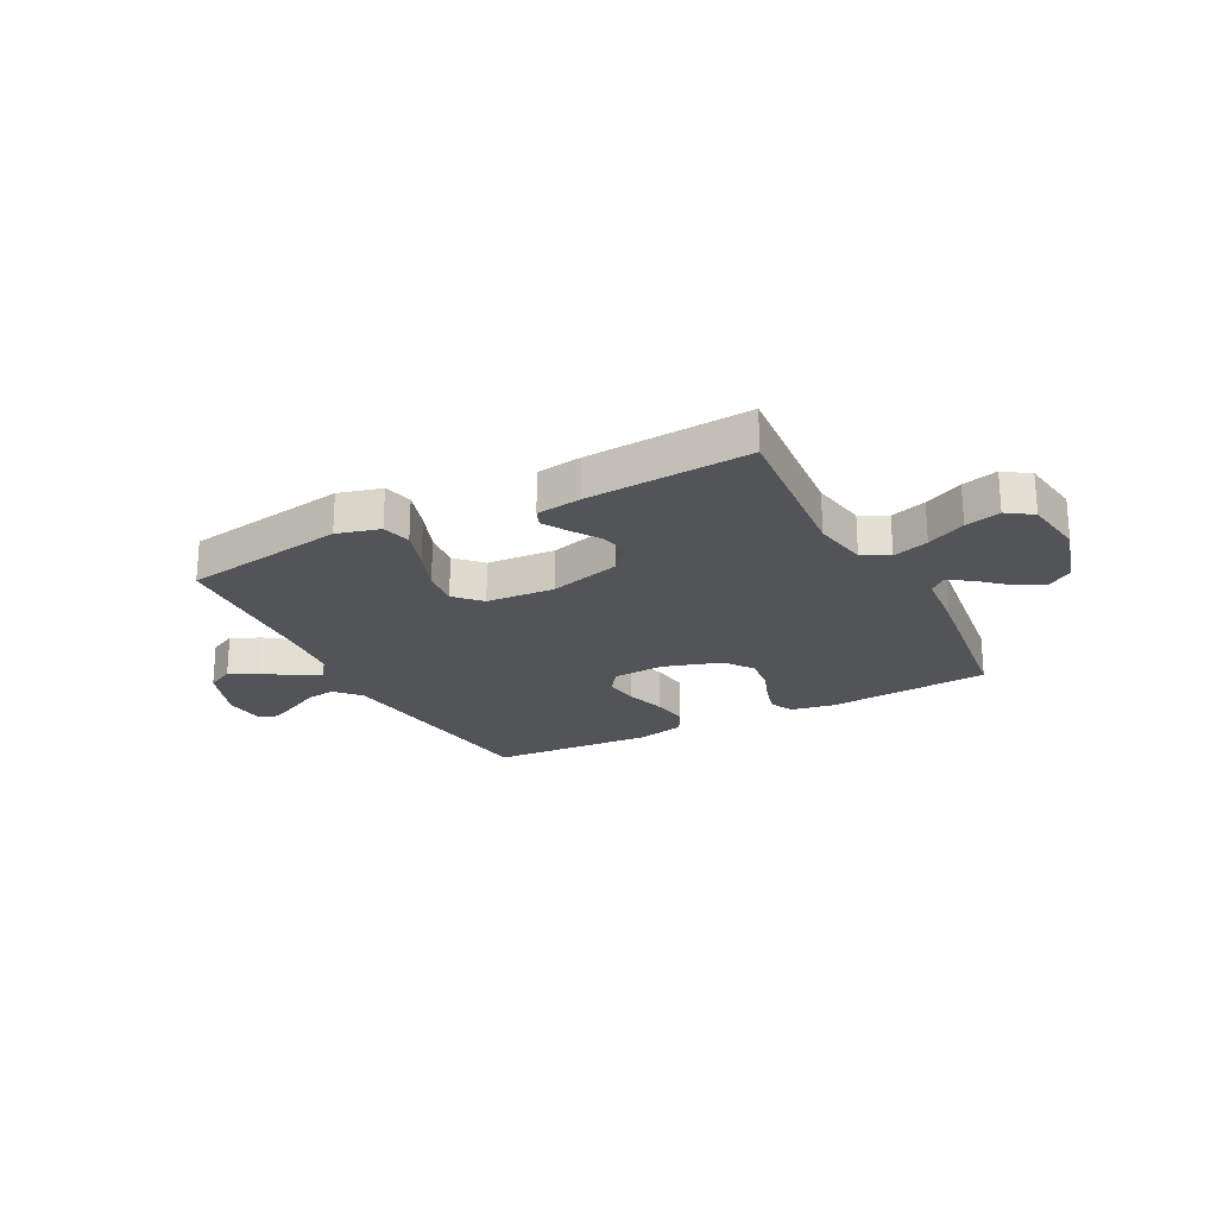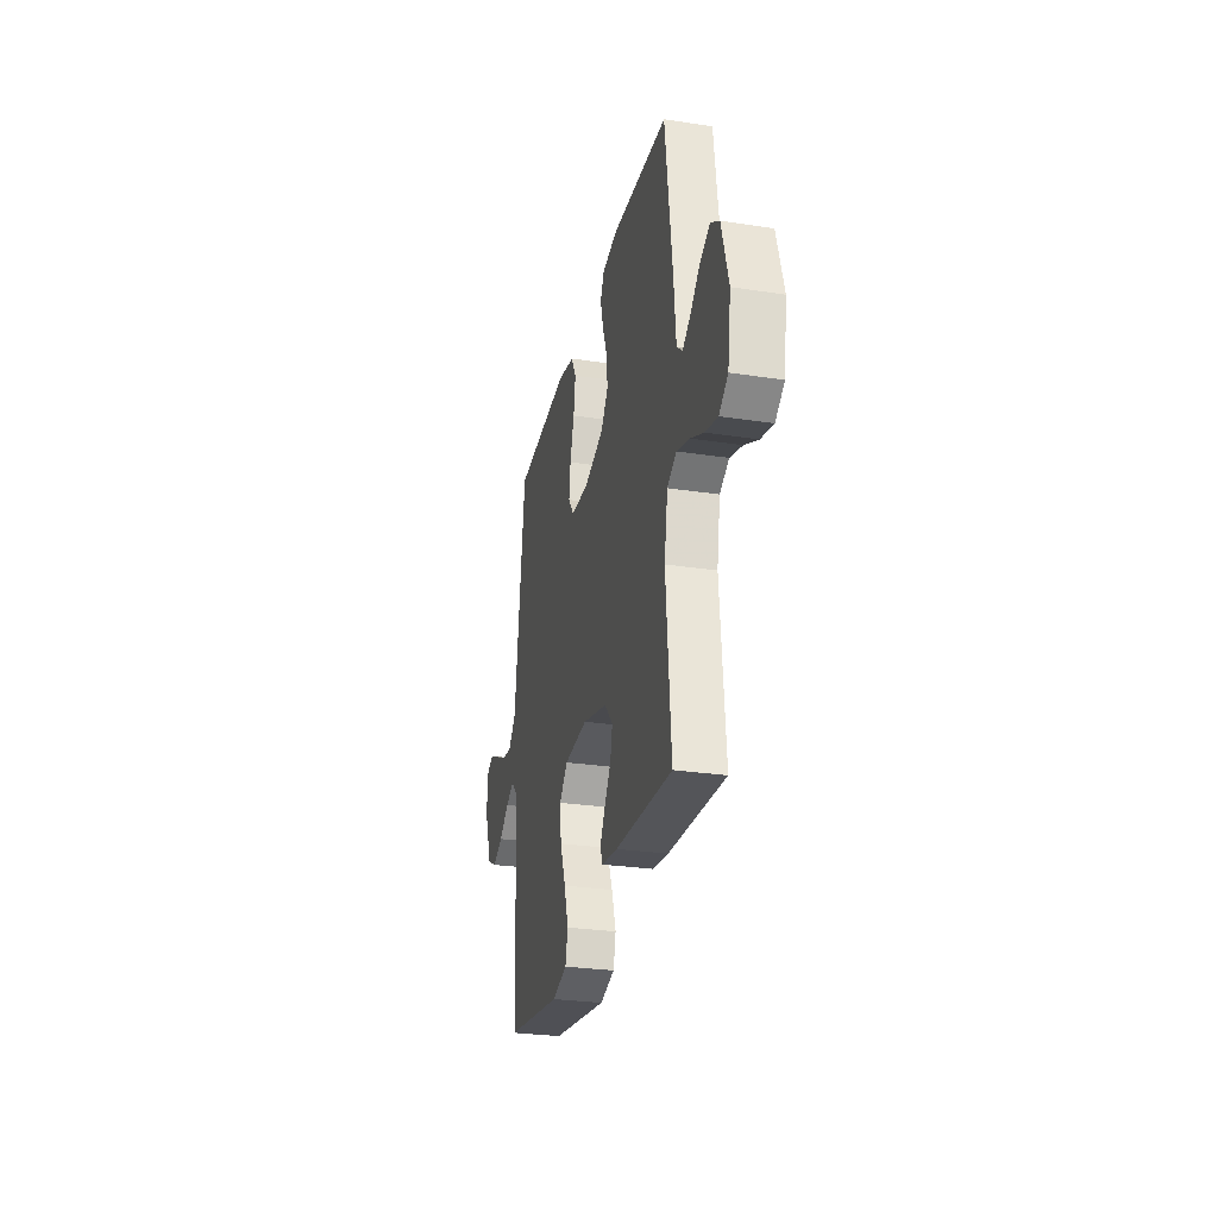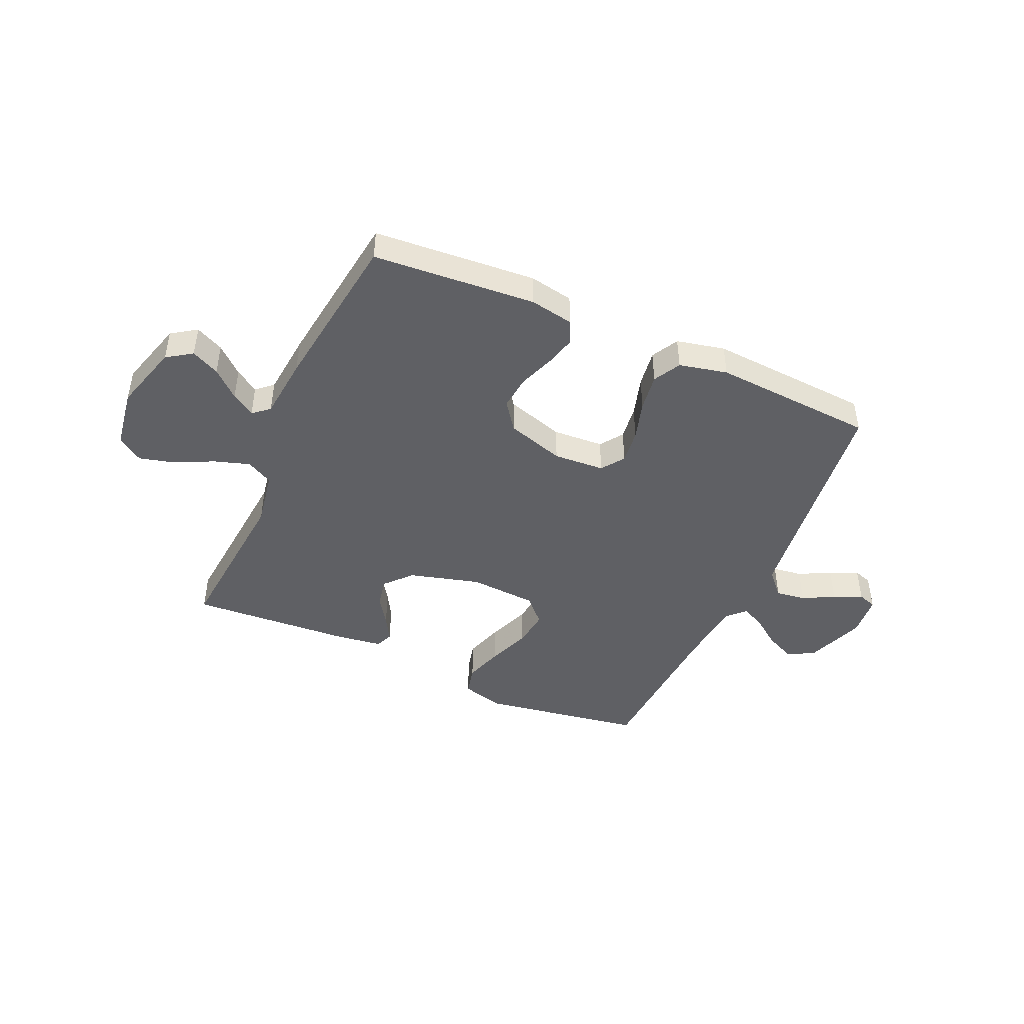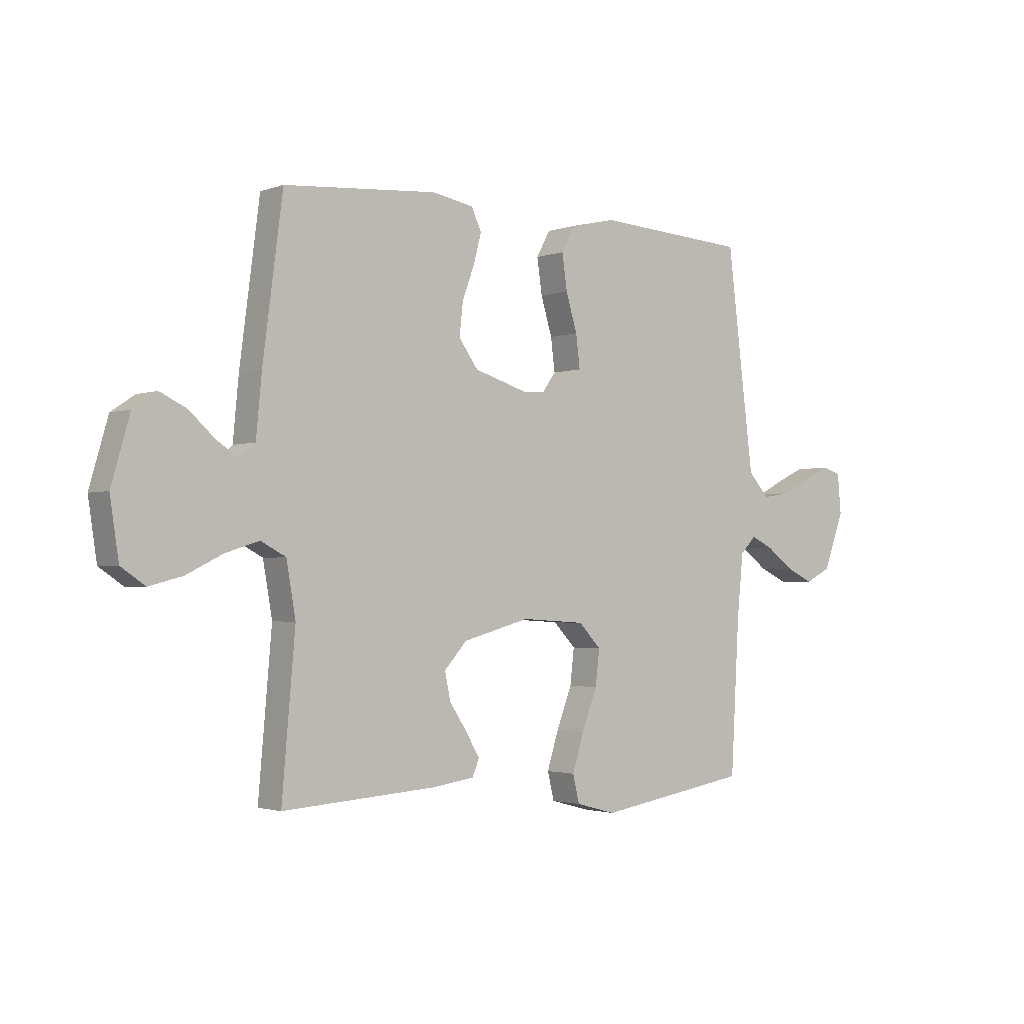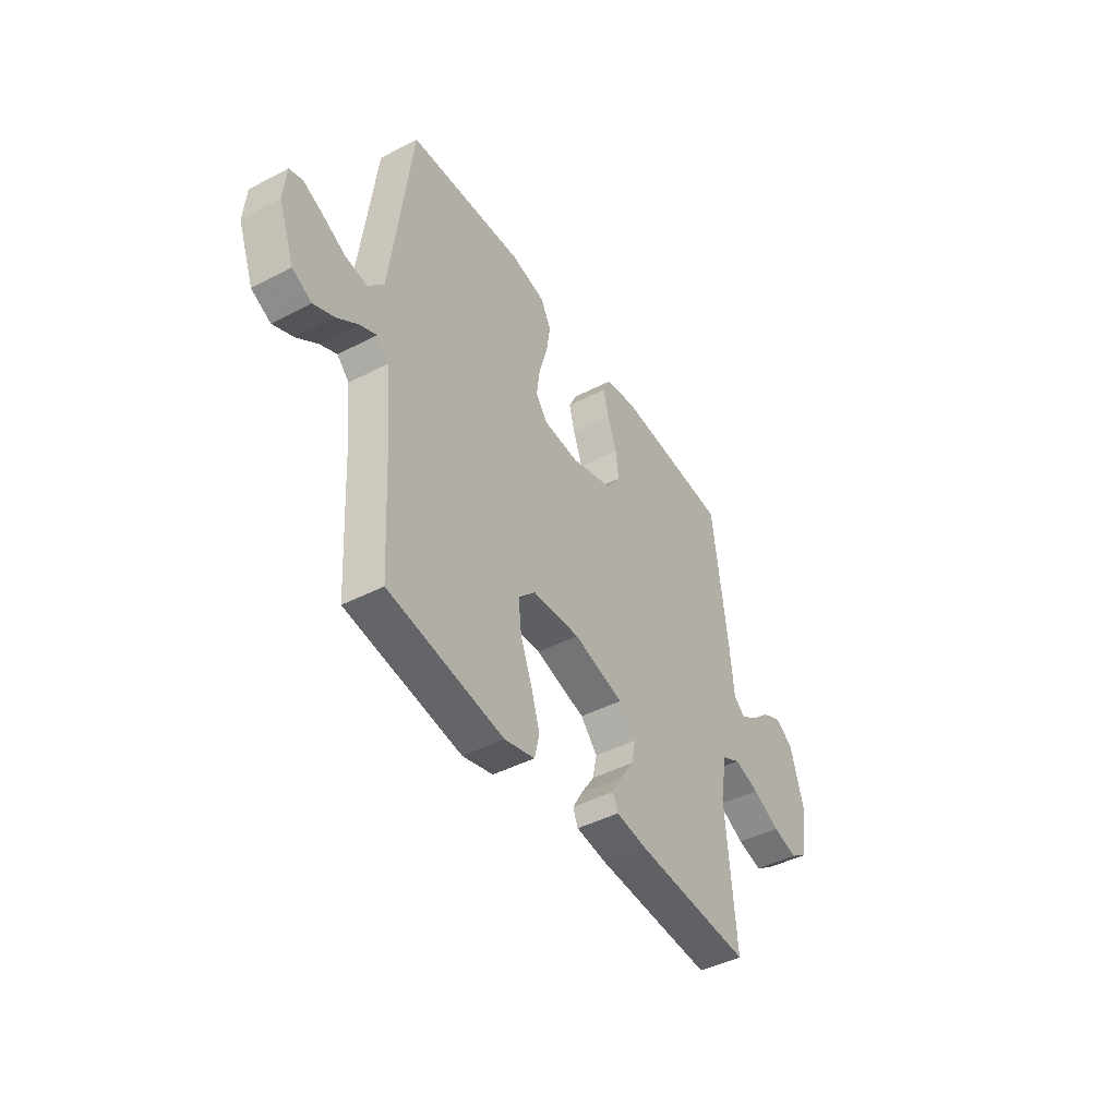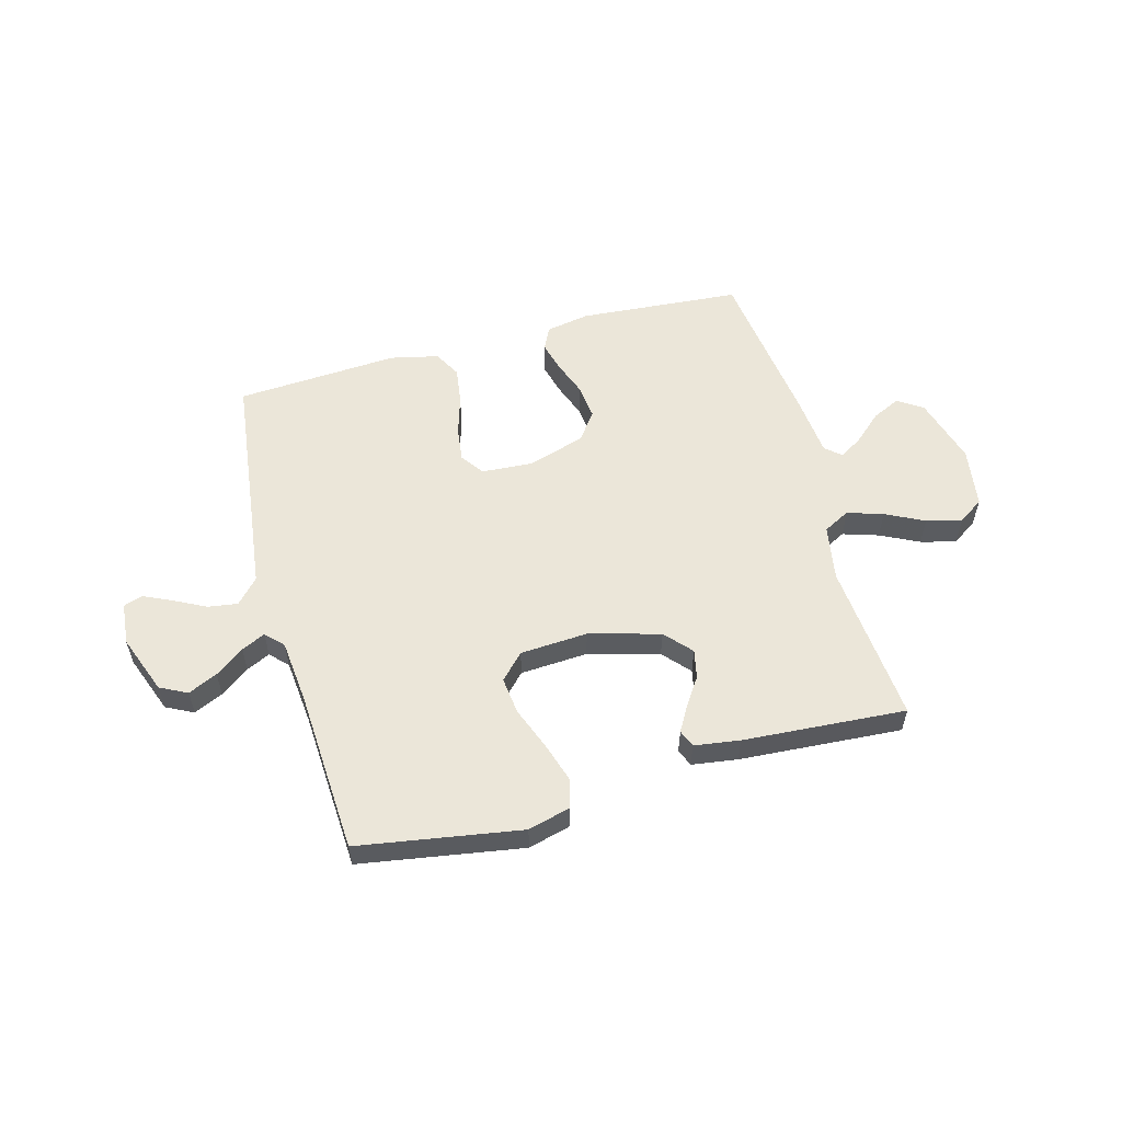
<metadata>
{"format":"obj","ext":"obj","renderer":"f3d","projection":"perspective","resolution":1024,"background":"white","views":[{"elev":-22.8,"azim":-152.5,"up":"+Y"},{"elev":-28.3,"azim":-102.9,"up":"+Z"},{"elev":-45.2,"azim":-24.1,"up":"+Y"},{"elev":-2.0,"azim":-38.7,"up":"+Z"},{"elev":-44.2,"azim":121.2,"up":"+Z"},{"elev":56.1,"azim":164.8,"up":"+Y"}]}
</metadata>
<code>
v -0.5 0.07 0.5
v -0.2 0.07 0.523
v -0.119 0.07 0.508
v -0.099 0.07 0.466
v -0.114 0.07 0.409
v -0.138 0.07 0.344
v -0.145 0.07 0.28
v -0.107 0.07 0.228
v 0 0.07 0.195
v 0.094 0.07 0.201
v 0.124 0.07 0.243
v 0.116 0.07 0.307
v 0.094 0.07 0.38
v 0.084 0.07 0.449
v 0.111 0.07 0.499
v 0.2 0.07 0.519
v 0.5 0.07 0.5
v 0.537 0.07 0.2
v 0.553 0.07 0.073
v 0.594 0.07 0.028
v 0.649 0.07 0.036
v 0.708 0.07 0.066
v 0.76 0.07 0.09
v 0.795 0.07 0.078
v 0.802 0.07 0
v 0.761 0.07 -0.109
v 0.711 0.07 -0.134
v 0.657 0.07 -0.109
v 0.604 0.07 -0.07
v 0.56 0.07 -0.049
v 0.529 0.07 -0.081
v 0.517 0.07 -0.2
v 0.5 0.07 -0.5
v 0.2 0.07 -0.549
v 0.121 0.07 -0.528
v 0.108 0.07 -0.474
v 0.131 0.07 -0.401
v 0.161 0.07 -0.323
v 0.169 0.07 -0.254
v 0.125 0.07 -0.208
v 0 0.07 -0.2
v -0.131 0.07 -0.236
v -0.175 0.07 -0.285
v -0.164 0.07 -0.338
v -0.129 0.07 -0.391
v -0.103 0.07 -0.436
v -0.116 0.07 -0.468
v -0.2 0.07 -0.48
v -0.5 0.07 -0.5
v -0.474 0.07 -0.2
v -0.492 0.07 -0.097
v -0.541 0.07 -0.071
v -0.607 0.07 -0.092
v -0.678 0.07 -0.127
v -0.743 0.07 -0.144
v -0.79 0.07 -0.112
v -0.807 0.07 0
v -0.771 0.07 0.125
v -0.725 0.07 0.156
v -0.673 0.07 0.131
v -0.623 0.07 0.086
v -0.58 0.07 0.058
v -0.55 0.07 0.084
v -0.539 0.07 0.2
v -0.5 0 0.5
v -0.2 0 0.523
v -0.119 0 0.508
v -0.099 0 0.466
v -0.114 0 0.409
v -0.138 0 0.344
v -0.145 0 0.28
v -0.107 0 0.228
v 0 0 0.195
v 0.094 0 0.201
v 0.124 0 0.243
v 0.116 0 0.307
v 0.094 0 0.38
v 0.084 0 0.449
v 0.111 0 0.499
v 0.2 0 0.519
v 0.5 0 0.5
v 0.537 0 0.2
v 0.553 0 0.073
v 0.594 0 0.028
v 0.649 0 0.036
v 0.708 0 0.066
v 0.76 0 0.09
v 0.795 0 0.078
v 0.802 0 0
v 0.761 0 -0.109
v 0.711 0 -0.134
v 0.657 0 -0.109
v 0.604 0 -0.07
v 0.56 0 -0.049
v 0.529 0 -0.081
v 0.517 0 -0.2
v 0.5 0 -0.5
v 0.2 0 -0.549
v 0.121 0 -0.528
v 0.108 0 -0.474
v 0.131 0 -0.401
v 0.161 0 -0.323
v 0.169 0 -0.254
v 0.125 0 -0.208
v 0 0 -0.2
v -0.131 0 -0.236
v -0.175 0 -0.285
v -0.164 0 -0.338
v -0.129 0 -0.391
v -0.103 0 -0.436
v -0.116 0 -0.468
v -0.2 0 -0.48
v -0.5 0 -0.5
v -0.474 0 -0.2
v -0.492 0 -0.097
v -0.541 0 -0.071
v -0.607 0 -0.092
v -0.678 0 -0.127
v -0.743 0 -0.144
v -0.79 0 -0.112
v -0.807 0 0
v -0.771 0 0.125
v -0.725 0 0.156
v -0.673 0 0.131
v -0.623 0 0.086
v -0.58 0 0.058
v -0.55 0 0.084
v -0.539 0 0.2
f 4 5 6
f 3 4 6
f 2 3 6
f 1 2 6
f 64 1 6
f 63 64 6
f 62 63 6 7
f 59 60 61
f 58 59 61
f 57 58 61
f 56 57 61
f 55 56 61
f 54 55 61
f 53 54 61
f 52 53 61 62
f 62 7 8
f 52 62 8
f 51 52 8
f 48 49 50
f 47 48 50
f 46 47 50
f 45 46 50
f 44 45 50
f 43 44 50 51
f 51 8 9
f 43 51 9
f 42 43 9
f 36 37 38
f 35 36 38
f 34 35 38
f 33 34 38
f 32 33 38
f 31 32 38 39
f 30 31 39 40
f 27 28 29
f 26 27 29
f 25 26 29
f 24 25 29
f 23 24 29
f 22 23 29
f 21 22 29
f 20 21 29 30
f 30 40 41
f 20 30 41
f 19 20 41
f 16 17 18
f 15 16 18
f 14 15 18
f 13 14 18
f 12 13 18
f 11 12 18 19
f 42 9 10
f 41 42 10
f 19 41 10
f 10 11 19
f 70 69 68
f 70 68 67
f 70 67 66
f 70 66 65
f 70 65 128
f 70 128 127
f 71 70 127 126
f 125 124 123
f 125 123 122
f 125 122 121
f 125 121 120
f 125 120 119
f 125 119 118
f 125 118 117
f 126 125 117 116
f 72 71 126
f 72 126 116
f 72 116 115
f 114 113 112
f 114 112 111
f 114 111 110
f 114 110 109
f 114 109 108
f 115 114 108 107
f 73 72 115
f 73 115 107
f 73 107 106
f 102 101 100
f 102 100 99
f 102 99 98
f 102 98 97
f 102 97 96
f 103 102 96 95
f 104 103 95 94
f 93 92 91
f 93 91 90
f 93 90 89
f 93 89 88
f 93 88 87
f 93 87 86
f 93 86 85
f 94 93 85 84
f 105 104 94
f 105 94 84
f 105 84 83
f 82 81 80
f 82 80 79
f 82 79 78
f 82 78 77
f 82 77 76
f 83 82 76 75
f 74 73 106
f 74 106 105
f 74 105 83
f 83 75 74
f 1 65 66 2
f 2 66 67 3
f 3 67 68 4
f 4 68 69 5
f 5 69 70 6
f 6 70 71 7
f 7 71 72 8
f 8 72 73 9
f 9 73 74 10
f 10 74 75 11
f 11 75 76 12
f 12 76 77 13
f 13 77 78 14
f 14 78 79 15
f 15 79 80 16
f 16 80 81 17
f 17 81 82 18
f 18 82 83 19
f 19 83 84 20
f 20 84 85 21
f 21 85 86 22
f 22 86 87 23
f 23 87 88 24
f 24 88 89 25
f 25 89 90 26
f 26 90 91 27
f 27 91 92 28
f 28 92 93 29
f 29 93 94 30
f 30 94 95 31
f 31 95 96 32
f 32 96 97 33
f 33 97 98 34
f 34 98 99 35
f 35 99 100 36
f 36 100 101 37
f 37 101 102 38
f 38 102 103 39
f 39 103 104 40
f 40 104 105 41
f 41 105 106 42
f 42 106 107 43
f 43 107 108 44
f 44 108 109 45
f 45 109 110 46
f 46 110 111 47
f 47 111 112 48
f 48 112 113 49
f 49 113 114 50
f 50 114 115 51
f 51 115 116 52
f 52 116 117 53
f 53 117 118 54
f 54 118 119 55
f 55 119 120 56
f 56 120 121 57
f 57 121 122 58
f 58 122 123 59
f 59 123 124 60
f 60 124 125 61
f 61 125 126 62
f 62 126 127 63
f 63 127 128 64
f 64 128 65 1

</code>
